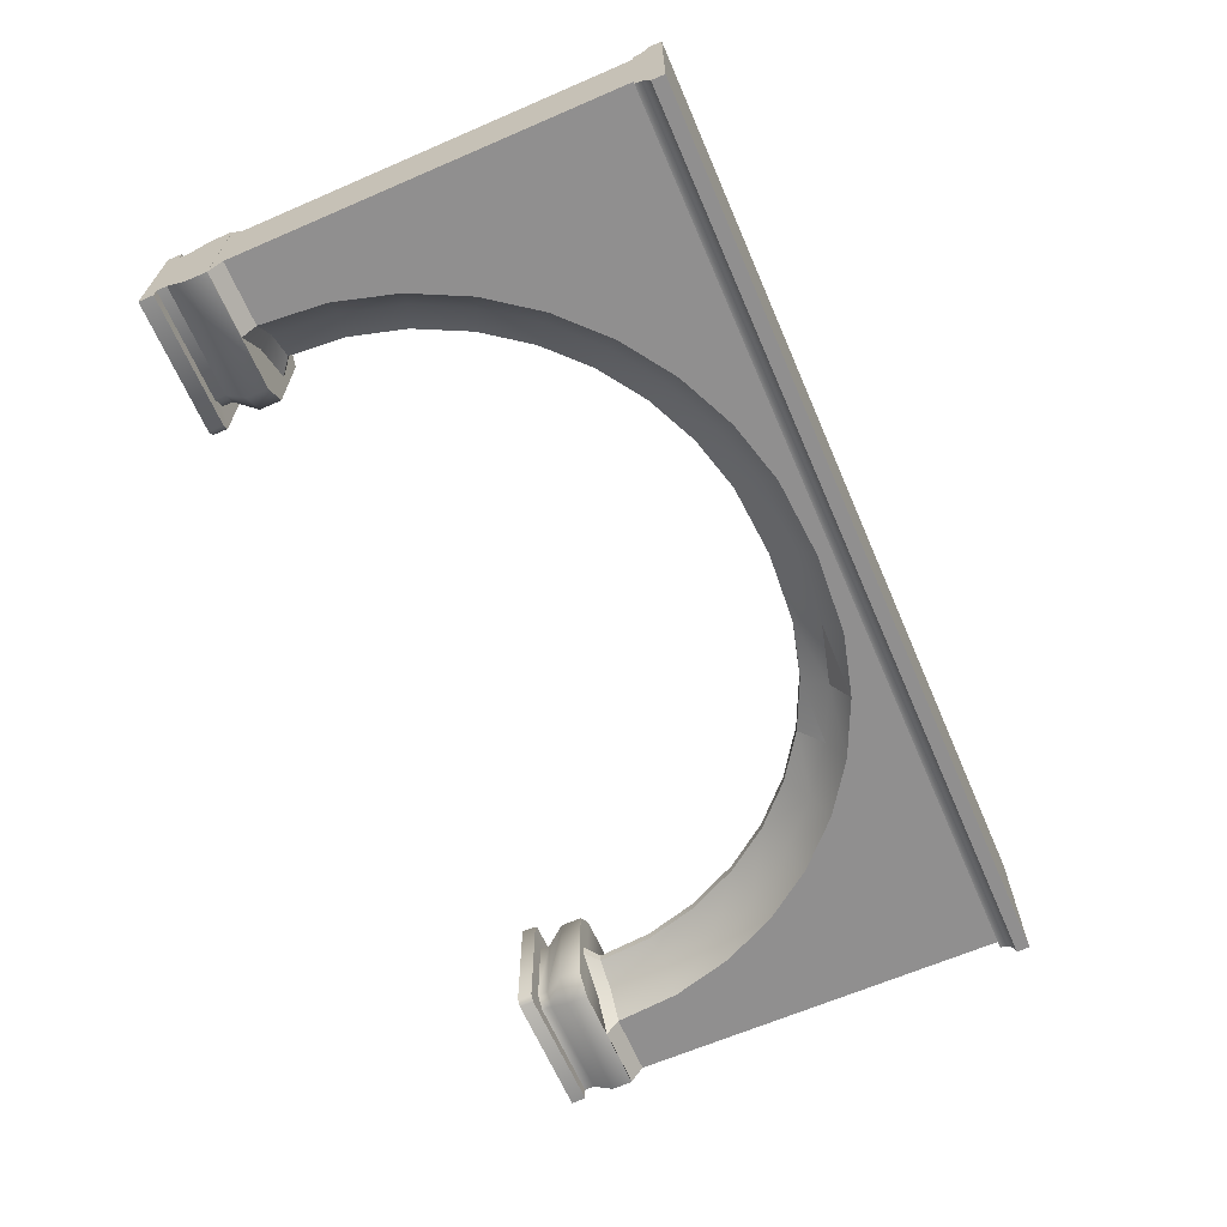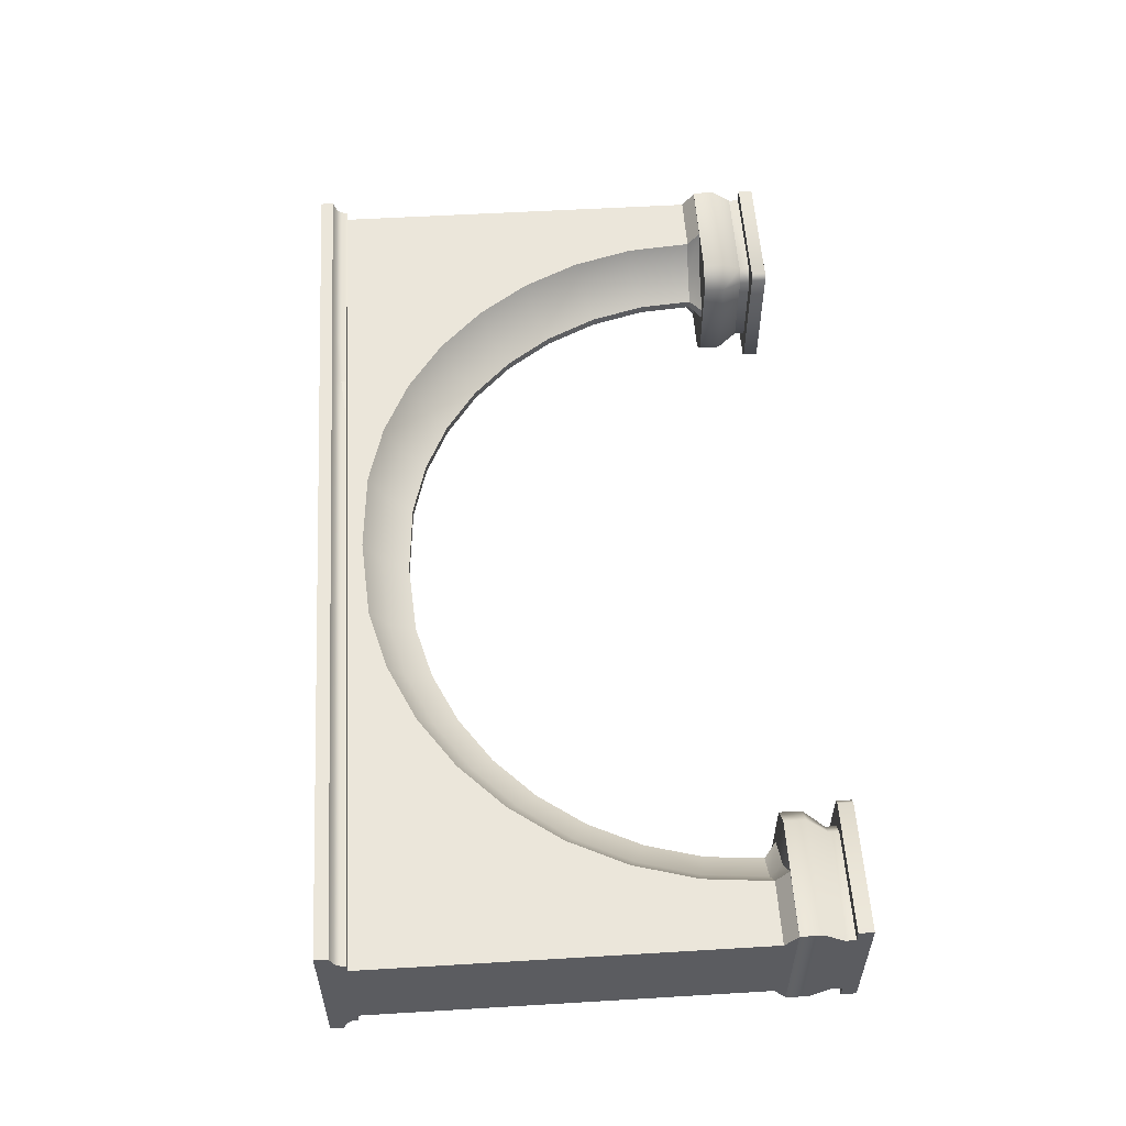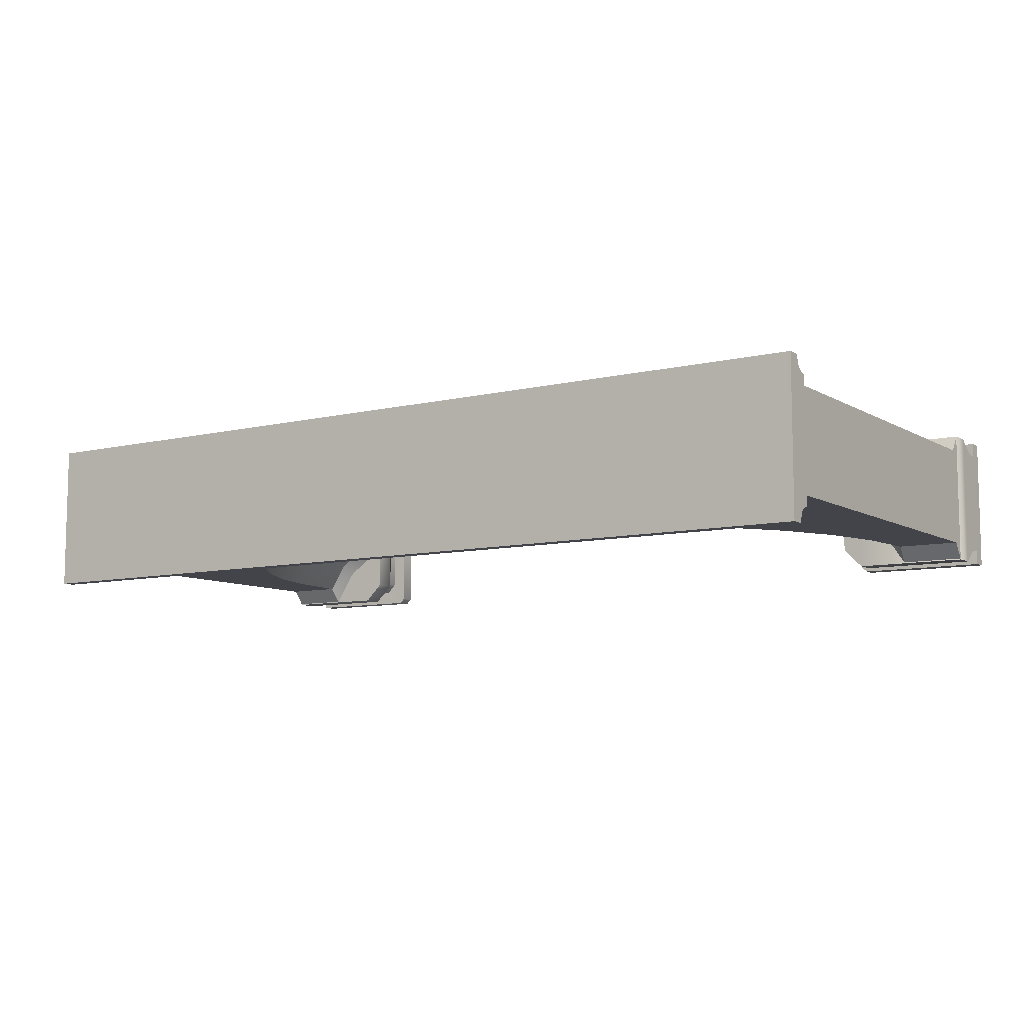
<metadata>
{"format":"obj","ext":"obj","renderer":"f3d","projection":"perspective","resolution":1024,"background":"white","views":[{"elev":-65.4,"azim":113.4,"up":"+Z"},{"elev":54.8,"azim":-93.6,"up":"+Z"},{"elev":-8.5,"azim":-146.5,"up":"+Z"}]}
</metadata>
<code>
v  -19.13 7.533 27.58
v  37.12 7.533 27.56
v  37.12 12.94 27.58
v  -19.13 12.94 27.58
v  -203 224.6 -11.06
v  -203 210.9 -2.216
v  -241.9 208.1 -2.216
v  -339.1 188.6 -26.19
v  -355.8 159.3 -11.06
v  -363.2 165.4 -26.19
v  -332.8 181.4 -11.06
v  -306.3 199.5 -11.06
v  -299.1 187.6 -2.216
v  -271.7 200.2 -2.216
v  -276.7 213.1 -11.06
v  -244.5 221.6 -11.06
v  -246.3 230.9 -26.19
v  -203 234 -26.19
v  -280.1 222 -26.19
v  -311.2 207.7 -26.19
v  -246.3 244.7 -32.23
v  -246.3 241.7 -31.77
v  -280.1 241.7 -31.77
v  -311.2 244.7 -32.23
v  -280.1 244.7 -32.23
v  -280.1 247.3 -34.56
v  -246.3 247.3 -34.56
v  -246.3 249.2 -40
v  -203 249.2 -40
v  -203 247.4 -34.56
v  -203 244.7 -32.23
v  -203 241.7 -31.77
v  -339.1 244.7 -32.23
v  -339.1 247.3 -34.56
v  -311.2 247.3 -34.56
v  -311.2 249.2 -40
v  -280.1 249.2 -40
v  -339.1 249.2 -40
v  -443 247.3 -34.56
v  -443 244.7 -32.23
v  -443 241.7 -31.77
v  -339.1 241.7 -31.77
v  -311.2 241.7 -31.77
v  -443 249.2 -40
v  -443 241.6 -26.19
v  -339.1 241.6 -26.19
v  -311.2 241.6 -26.19
v  -280.1 241.6 -26.19
v  -246.3 241.6 -26.19
v  -203 241.6 -26.19
v  -246.3 241.7 31.77
v  -203 241.6 26.19
v  -203 241.7 31.77
v  -246.3 241.6 26.19
v  -280.1 241.7 31.77
v  -280.1 241.6 26.19
v  -311.2 241.6 26.19
v  -311.2 241.7 31.77
v  -339.1 241.6 26.19
v  -339.1 241.7 31.77
v  -443 241.7 31.77
v  -443 241.6 26.19
v  -381.2 7.533 21.87
v  -373 7.718 -32.18
v  -381.2 7.533 -21.87
v  -373 7.718 32.18
v  -386.9 7.533 -27.58
v  -375.8 7.718 -35.02
v  -443.1 7.718 -35
v  -443.1 7.533 -27.56
v  -375.8 7.718 35.02
v  -386.9 7.533 27.58
v  -443.1 7.533 27.56
v  -443.1 7.718 35
v  4.271 41.15 -26.19
v  3.834 34.54 -34.79
v  -8.892 34.54 -15.71
v  -5.465 41.15 -11.07
v  -28.06 34.54 -2.917
v  -19.73 41.15 -2.216
v  37.12 7.533 -27.56
v  37.12 7.718 -35
v  -30.15 7.718 -35.02
v  -19.13 7.533 -27.58
v  -32.99 7.718 -32.18
v  -24.83 7.533 -21.87
v  -32.99 7.718 32.18
v  -24.83 7.533 21.87
v  -30.15 7.718 35.02
v  37.12 7.718 35
v  -32.32 23.49 -24.97
v  -24.83 12.94 -21.87
v  -24.83 12.94 21.87
v  -32.32 23.49 24.97
v  -22.23 23.49 35.07
v  37.12 23.49 35.07
v  37.12 34.72 35.07
v  -22.23 34.72 35.07
v  -32.32 34.72 24.97
v  -32.32 34.72 -24.97
v  -22.23 23.49 -35.07
v  -19.13 12.94 -27.58
v  -22.23 34.72 -35.07
v  37.12 23.49 -35.07
v  37.12 12.94 -27.58
v  37.12 34.72 -35.07
v  -383.8 34.72 35.07
v  -443.1 34.72 35.07
v  -443.1 23.49 35.07
v  -386.9 12.94 27.58
v  -443.1 12.94 27.58
v  -383.8 23.49 35.07
v  -373.7 34.72 24.97
v  -373.7 23.49 24.97
v  -381.2 12.94 21.87
v  -381.2 12.94 -21.87
v  -373.7 23.49 -24.97
v  -443.1 12.94 -27.58
v  -386.9 12.94 -27.58
v  -383.8 23.49 -35.07
v  -443.1 23.49 -35.07
v  -443.1 34.72 -35.07
v  -383.8 34.72 -35.07
v  -373.7 34.72 -24.97
v  -443 244.7 32.23
v  -203 244.7 32.23
v  -203 247.4 34.56
v  -246.3 247.3 34.56
v  -246.3 244.7 32.23
v  -280.1 244.7 32.23
v  -311.2 244.7 32.23
v  -339.1 244.7 32.23
v  -280.1 247.3 34.56
v  -311.2 247.3 34.56
v  -339.1 247.3 34.56
v  -443 247.3 34.56
v  -443 249.2 40
v  -339.1 249.2 40
v  -311.2 249.2 40
v  -280.1 249.2 40
v  -246.3 249.2 40
v  -203 249.2 40
v  -125.9 249.2 -40
v  -159.7 247.3 -34.56
v  -159.7 249.2 -40
v  -94.77 247.3 -34.56
v  -125.9 247.3 -34.56
v  -125.9 244.7 -32.23
v  -159.7 244.7 -32.23
v  -159.7 241.7 -31.77
v  -66.86 247.3 -34.56
v  -66.86 244.7 -32.23
v  -94.77 244.7 -32.23
v  -94.77 241.7 -31.77
v  -125.9 241.7 -31.77
v  -66.86 241.7 -31.77
v  37.01 244.7 -32.23
v  37.01 247.3 -34.56
v  37.01 249.2 -40
v  -66.86 249.2 -40
v  -94.77 249.2 -40
v  37.01 241.7 -31.77
v  -23.03 138.5 -26.19
v  -8.223 108.4 -26.19
v  -17.38 105.1 -11.07
v  -31.46 133.7 -11.07
v  -42.76 165.4 -26.19
v  1.078 75.79 -26.19
v  -8.543 74.11 -11.07
v  -30.26 99.05 -2.216
v  -43.81 126.7 -2.216
v  -50.24 159.3 -11.06
v  -73.17 181.4 -11.06
v  -22.22 70.27 -2.216
v  -82.39 170.9 -2.216
v  -61.17 150.4 -2.216
v  -66.86 188.6 -26.19
v  -94.77 207.7 -26.19
v  -99.71 199.5 -11.06
v  -106.9 187.6 -2.216
v  -129.3 213.1 -11.06
v  -134.3 200.2 -2.216
v  -161.5 221.6 -11.06
v  -164.1 208.1 -2.216
v  -159.7 230.9 -26.19
v  -125.9 222 -26.19
v  -159.7 241.6 -26.19
v  -125.9 241.6 -26.19
v  -94.77 241.6 -26.19
v  -66.86 241.6 -26.19
v  37.01 241.6 -26.19
v  37.12 0 -35
v  37.12 0 35
v  -30.15 0 35.02
v  -30.15 0 -35.02
v  -32.99 0 -32.18
v  -32.99 0 32.18
v  -159.7 244.7 32.23
v  -159.7 241.7 31.77
v  -125.9 241.7 31.77
v  -66.86 244.7 32.23
v  -94.77 244.7 32.23
v  -94.77 241.7 31.77
v  -125.9 244.7 32.23
v  -125.9 247.3 34.56
v  -159.7 247.3 34.56
v  -159.7 249.2 40
v  -125.9 249.2 40
v  -94.77 249.2 40
v  -94.77 247.3 34.56
v  -66.86 249.2 40
v  -66.86 247.3 34.56
v  37.01 247.3 34.56
v  37.01 244.7 32.23
v  37.01 241.7 31.77
v  -66.86 241.7 31.77
v  37.01 249.2 40
v  -5.465 41.15 11.07
v  -22.22 70.27 2.216
v  -19.73 41.15 2.216
v  -31.46 133.7 11.07
v  -50.24 159.3 11.06
v  -61.17 150.4 2.216
v  -43.81 126.7 2.216
v  -17.38 105.1 11.07
v  -30.26 99.05 2.216
v  -8.543 74.11 11.07
v  4.271 41.15 26.19
v  1.078 75.79 26.19
v  -8.223 108.4 26.19
v  -23.03 138.5 26.19
v  -42.76 165.4 26.19
v  -66.86 188.6 26.19
v  -159.7 230.9 26.19
v  -203 234 26.19
v  -203 224.6 11.06
v  -161.5 221.6 11.06
v  -125.9 222 26.19
v  -129.3 213.1 11.06
v  -94.77 207.7 26.19
v  -99.71 199.5 11.06
v  -73.17 181.4 11.06
v  -203 210.9 2.216
v  -164.1 208.1 2.216
v  -134.3 200.2 2.216
v  -106.9 187.6 2.216
v  -82.39 170.9 2.216
v  -203 256 -40
v  -246.3 256 40
v  -203 256 40
v  -246.3 256 -40
v  -280.1 256 -40
v  -280.1 256 40
v  -311.2 256 40
v  -311.2 256 -40
v  -339.1 256 40
v  -339.1 256 -40
v  -443 256 40
v  -443 256 -40
v  -362.2 126.7 2.216
v  -344.8 150.4 2.216
v  -355.8 159.3 11.06
v  -323.6 170.9 2.216
v  -332.8 181.4 11.06
v  -306.3 199.5 11.06
v  -299.1 187.6 2.216
v  -276.7 213.1 11.06
v  -271.7 200.2 2.216
v  -244.5 221.6 11.06
v  -241.9 208.1 2.216
v  -246.3 230.9 26.19
v  -280.1 222 26.19
v  -311.2 207.7 26.19
v  -339.1 188.6 26.19
v  -363.2 165.4 26.19
v  -374.5 133.7 11.07
v  -375.7 99.05 2.216
v  -388.6 105.1 11.07
v  -397.5 74.11 11.07
v  -397.8 108.4 26.19
v  -407.1 75.79 26.19
v  -400.5 41.15 11.07
v  -410.3 41.15 26.19
v  -383.8 70.27 2.216
v  -386.3 41.15 2.216
v  -383 138.5 26.19
v  37.01 34.51 34.79
v  37.01 41.12 26.19
v  3.834 34.54 34.79
v  -28.06 34.54 2.917
v  -8.892 34.54 15.71
v  -386.3 41.15 -2.216
v  -377.9 34.54 -2.917
v  -397.1 34.54 -15.71
v  -400.5 41.15 -11.07
v  -409.8 34.54 -34.79
v  -410.3 41.15 -26.19
v  -443 34.51 -34.79
v  -443 41.12 -26.19
v  -377.9 34.54 2.917
v  -443.1 0 35
v  -443.1 0 -35
v  -409.8 34.54 34.79
v  -443 41.12 26.19
v  -443 34.51 34.79
v  -397.1 34.54 15.71
v  -159.7 256 40
v  -125.9 256 40
v  -94.77 256 40
v  -66.86 256 40
v  37.01 256 40
v  37.01 41.12 -26.19
v  37.01 34.51 -34.79
v  37.01 241.6 26.19
v  -66.86 241.6 26.19
v  -94.77 241.6 26.19
v  -125.9 241.6 26.19
v  -159.7 241.6 26.19
v  -443 138.5 26.19
v  -443 108.4 26.19
v  -443 75.79 26.19
v  -443 75.79 -26.19
v  -443 108.4 -26.19
v  -443 138.5 -26.19
v  -383 138.5 -26.19
v  -397.8 108.4 -26.19
v  -407.1 75.79 -26.19
v  37.01 138.5 26.19
v  37.01 138.5 -26.19
v  37.01 108.4 26.19
v  37.01 108.4 -26.19
v  37.01 75.79 26.19
v  37.01 75.79 -26.19
v  37.01 256 -40
v  -66.86 256 -40
v  -94.77 256 -40
v  -125.9 256 -40
v  -159.7 256 -40
v  -383.8 70.27 -2.216
v  -397.5 74.11 -11.07
v  -388.6 105.1 -11.07
v  -374.5 133.7 -11.07
v  -323.6 170.9 -2.216
v  -344.8 150.4 -2.216
v  -362.2 126.7 -2.216
v  -375.7 99.05 -2.216
v  -375.8 0 -35.02
v  -373 0 -32.18
v  -373 0 32.18
v  -375.8 0 35.02
g FishArchBMerged
f 1 2 3
f 1 3 4
f 5 6 7
f 8 9 10
f 8 11 9
f 12 11 8
f 11 12 13
f 14 13 12
f 14 12 15
f 15 7 14
f 15 16 7
f 5 7 16
f 17 5 16
f 17 18 5
f 16 19 17
f 16 15 19
f 20 19 15
f 20 15 12
f 12 8 20
f 21 22 23
f 24 25 23
f 21 23 25
f 21 25 26
f 21 26 27
f 28 27 26
f 29 27 28
f 29 30 27
f 21 27 30
f 21 30 31
f 31 22 21
f 31 32 22
f 24 33 34
f 24 34 35
f 25 24 35
f 25 35 26
f 36 26 35
f 36 37 26
f 28 26 37
f 38 36 35
f 38 35 34
f 38 34 39
f 39 34 33
f 39 33 40
f 33 41 40
f 33 42 41
f 33 43 42
f 33 24 43
f 24 23 43
f 38 39 44
f 45 41 42
f 45 42 46
f 42 47 46
f 42 43 47
f 43 48 47
f 43 23 48
f 22 48 23
f 22 49 48
f 32 49 22
f 32 50 49
f 51 52 53
f 51 54 52
f 55 54 51
f 55 56 54
f 57 56 55
f 57 55 58
f 59 57 58
f 59 58 60
f 59 60 61
f 59 61 62
f 63 64 65
f 63 66 64
f 67 65 64
f 67 64 68
f 67 68 69
f 67 69 70
f 71 63 72
f 71 66 63
f 73 74 71
f 73 71 72
f 75 76 77
f 75 77 78
f 78 77 79
f 78 79 80
f 81 82 83
f 81 83 84
f 83 85 86
f 83 86 84
f 86 85 87
f 86 87 88
f 1 87 89
f 1 88 87
f 1 89 90
f 1 90 2
f 91 92 93
f 91 93 94
f 94 93 4
f 94 4 95
f 95 4 3
f 95 3 96
f 95 96 97
f 95 97 98
f 98 94 95
f 98 99 94
f 100 94 99
f 100 91 94
f 101 91 100
f 101 92 91
f 101 102 92
f 101 100 103
f 103 104 101
f 104 102 101
f 104 105 102
f 103 106 104
f 107 108 109
f 110 73 72
f 110 111 73
f 109 111 110
f 109 110 112
f 107 109 112
f 112 113 107
f 112 114 113
f 112 115 114
f 112 110 115
f 115 110 72
f 115 72 63
f 65 115 63
f 65 116 115
f 114 115 116
f 114 116 117
f 67 70 118
f 67 118 119
f 120 119 118
f 120 118 121
f 120 121 122
f 120 122 123
f 123 117 120
f 123 124 117
f 113 117 124
f 113 114 117
f 65 67 119
f 65 119 116
f 117 116 119
f 117 119 120
f 125 61 60
f 126 127 128
f 126 128 129
f 128 130 129
f 130 51 129
f 130 55 51
f 58 55 130
f 58 130 131
f 60 58 131
f 60 131 132
f 125 60 132
f 129 51 53
f 129 53 126
f 133 131 130
f 133 134 131
f 134 132 131
f 134 135 132
f 125 132 135
f 125 135 136
f 137 136 135
f 137 135 138
f 135 139 138
f 135 134 139
f 134 140 139
f 134 133 140
f 140 133 128
f 128 133 130
f 140 128 141
f 141 128 127
f 141 127 142
f 143 144 145
f 146 147 143
f 143 147 144
f 144 147 148
f 144 148 149
f 148 150 149
f 149 150 32
f 149 32 31
f 31 144 149
f 31 30 144
f 145 144 30
f 145 30 29
f 146 151 152
f 146 152 153
f 147 146 153
f 147 153 148
f 154 148 153
f 154 155 148
f 148 155 150
f 156 154 153
f 156 153 152
f 157 156 152
f 157 152 151
f 157 151 158
f 159 158 151
f 159 151 160
f 151 161 160
f 151 146 161
f 146 143 161
f 157 162 156
f 163 164 165
f 163 165 166
f 167 163 166
f 78 168 75
f 78 169 168
f 164 168 169
f 164 169 165
f 169 170 165
f 166 165 170
f 166 170 171
f 171 172 166
f 167 166 172
f 167 172 173
f 169 174 170
f 80 174 169
f 80 169 78
f 175 173 172
f 175 172 176
f 171 176 172
f 167 173 177
f 178 177 173
f 178 173 179
f 175 179 173
f 175 180 179
f 181 179 180
f 181 180 182
f 182 183 181
f 182 184 183
f 183 184 6
f 183 6 5
f 183 5 18
f 183 18 185
f 185 181 183
f 185 186 181
f 179 181 186
f 179 186 178
f 150 50 32
f 150 187 50
f 155 187 150
f 155 188 187
f 189 188 155
f 189 155 154
f 190 189 154
f 190 154 156
f 190 156 162
f 190 162 191
f 192 193 194
f 192 194 195
f 196 195 194
f 196 194 197
f 198 199 200
f 201 202 203
f 202 200 203
f 202 204 200
f 198 200 204
f 198 204 205
f 198 205 206
f 207 206 205
f 142 206 207
f 142 127 206
f 198 206 127
f 198 127 126
f 126 199 198
f 126 53 199
f 207 205 208
f 209 208 205
f 209 205 210
f 211 209 210
f 211 210 212
f 211 212 213
f 213 212 201
f 213 201 214
f 201 215 214
f 201 216 215
f 201 203 216
f 211 213 217
f 202 201 212
f 202 212 210
f 204 202 210
f 204 210 205
f 218 219 220
f 221 222 223
f 221 223 224
f 224 225 221
f 224 226 225
f 225 226 219
f 225 219 227
f 218 227 219
f 228 227 218
f 228 229 227
f 225 227 229
f 225 229 230
f 221 225 230
f 221 230 231
f 222 221 231
f 222 231 232
f 233 222 232
f 234 235 236
f 234 236 237
f 237 238 234
f 237 239 238
f 240 238 239
f 240 239 241
f 241 233 240
f 241 242 233
f 233 242 222
f 223 222 242
f 236 243 244
f 236 244 237
f 239 237 244
f 239 244 245
f 245 241 239
f 245 246 241
f 242 241 246
f 242 246 247
f 223 242 247
f 248 249 250
f 248 251 249
f 252 249 251
f 252 253 249
f 254 253 252
f 254 252 255
f 255 256 254
f 255 257 256
f 257 258 256
f 257 259 258
f 260 261 262
f 263 262 261
f 263 264 262
f 263 265 264
f 263 266 265
f 267 265 266
f 267 266 268
f 268 269 267
f 268 270 269
f 269 270 243
f 269 243 236
f 269 236 235
f 269 235 271
f 271 267 269
f 271 272 267
f 265 267 272
f 265 272 273
f 273 264 265
f 273 274 264
f 275 264 274
f 275 262 264
f 275 276 262
f 260 262 276
f 276 277 260
f 276 278 277
f 279 277 278
f 280 279 278
f 280 281 279
f 282 279 281
f 282 281 283
f 279 284 277
f 285 284 279
f 285 279 282
f 275 286 276
f 286 278 276
f 286 280 278
f 88 1 4
f 88 4 93
f 287 288 228
f 287 228 289
f 220 290 291
f 220 291 218
f 218 291 289
f 218 289 228
f 88 93 92
f 88 92 86
f 292 293 294
f 292 294 295
f 295 294 296
f 295 296 297
f 298 299 297
f 298 297 296
f 285 300 293
f 285 293 292
f 301 74 73
f 73 302 301
f 70 69 302
f 73 70 302
f 73 118 70
f 73 111 118
f 118 111 109
f 118 109 121
f 109 122 121
f 109 108 122
f 122 108 107
f 122 107 123
f 123 107 113
f 123 113 124
f 62 40 45
f 45 40 41
f 259 137 258
f 259 44 137
f 137 44 39
f 137 39 136
f 136 39 40
f 136 40 125
f 62 125 40
f 125 62 61
f 258 137 138
f 258 138 256
f 138 254 256
f 138 139 254
f 139 253 254
f 139 140 253
f 253 140 141
f 253 141 249
f 249 141 142
f 249 142 250
f 303 283 304
f 303 304 305
f 283 303 306
f 283 306 282
f 282 306 300
f 282 300 285
f 102 105 81
f 102 81 84
f 100 99 98
f 100 98 103
f 103 98 97
f 103 97 106
f 250 142 207
f 250 207 307
f 307 207 208
f 307 208 308
f 309 308 208
f 309 208 209
f 310 309 209
f 310 209 211
f 310 211 217
f 310 217 311
f 76 75 312
f 76 312 313
f 92 102 84
f 92 84 86
f 80 79 290
f 80 290 220
f 314 215 216
f 314 216 315
f 216 316 315
f 216 203 316
f 203 317 316
f 203 200 317
f 199 317 200
f 199 318 317
f 53 318 199
f 53 52 318
f 54 235 52
f 54 271 235
f 54 272 271
f 54 56 272
f 57 272 56
f 57 273 272
f 59 273 57
f 59 274 273
f 275 274 59
f 275 59 62
f 286 275 62
f 286 62 319
f 319 280 286
f 319 320 280
f 281 280 320
f 281 320 321
f 281 321 304
f 281 304 283
f 298 305 304
f 298 304 299
f 321 299 304
f 321 322 299
f 322 321 320
f 322 320 323
f 323 320 319
f 323 319 324
f 324 319 62
f 324 62 45
f 50 18 17
f 50 17 49
f 17 48 49
f 17 19 48
f 48 19 20
f 48 20 47
f 47 20 8
f 47 8 46
f 45 46 8
f 45 8 10
f 324 45 10
f 324 10 325
f 325 323 324
f 325 326 323
f 322 323 326
f 322 326 327
f 297 322 327
f 297 299 322
f 248 29 28
f 248 28 251
f 251 28 37
f 251 37 252
f 255 252 37
f 255 37 36
f 257 255 36
f 257 36 38
f 257 38 44
f 257 44 259
f 191 314 328
f 191 328 329
f 329 328 330
f 329 330 331
f 331 330 332
f 331 332 333
f 288 333 332
f 288 312 333
f 312 288 287
f 312 287 313
f 334 159 160
f 334 160 335
f 160 336 335
f 160 161 336
f 161 337 336
f 161 143 337
f 337 143 145
f 337 145 338
f 338 145 29
f 338 29 248
f 295 339 292
f 295 340 339
f 297 340 295
f 297 327 340
f 341 340 327
f 341 327 326
f 342 341 326
f 342 326 325
f 9 342 325
f 9 325 10
f 11 13 343
f 344 11 343
f 344 9 11
f 342 9 344
f 342 344 345
f 345 341 342
f 345 346 341
f 341 346 339
f 341 339 340
f 187 18 50
f 187 185 18
f 187 186 185
f 187 188 186
f 189 186 188
f 189 178 186
f 190 178 189
f 190 177 178
f 167 177 190
f 167 190 191
f 163 167 191
f 163 191 329
f 329 164 163
f 329 331 164
f 168 164 331
f 168 331 333
f 168 333 312
f 168 312 75
f 52 235 234
f 52 234 318
f 234 317 318
f 234 238 317
f 317 238 240
f 317 240 316
f 316 240 233
f 316 233 315
f 314 315 233
f 314 233 232
f 328 314 232
f 328 232 231
f 231 330 328
f 231 230 330
f 332 330 230
f 332 230 229
f 228 332 229
f 228 288 332
f 243 7 6
f 243 270 7
f 270 14 7
f 270 268 14
f 14 268 266
f 14 266 13
f 343 13 266
f 343 266 263
f 343 263 261
f 343 261 344
f 261 345 344
f 261 260 345
f 345 260 277
f 345 277 346
f 277 339 346
f 277 284 339
f 292 339 284
f 292 284 285
f 250 338 248
f 250 307 338
f 338 307 308
f 338 308 337
f 336 337 308
f 336 308 309
f 309 335 336
f 309 310 335
f 310 334 335
f 310 311 334
f 247 180 175
f 247 246 180
f 180 246 245
f 180 245 182
f 184 182 245
f 184 245 244
f 6 184 244
f 6 244 243
f 220 174 80
f 220 219 174
f 170 174 219
f 170 219 226
f 170 226 224
f 170 224 171
f 176 171 224
f 176 224 223
f 176 223 247
f 176 247 175
f 90 194 193
f 90 89 194
f 197 194 89
f 197 89 87
f 197 87 85
f 197 85 196
f 85 195 196
f 85 83 195
f 192 195 83
f 192 83 82
f 104 106 97
f 104 97 96
f 104 96 3
f 104 3 105
f 81 105 3
f 81 3 2
f 193 81 2
f 2 90 193
f 193 192 81
f 192 82 81
f 162 157 191
f 191 157 214
f 191 214 314
f 215 314 214
f 311 159 334
f 311 217 159
f 213 159 217
f 213 158 159
f 214 158 213
f 214 157 158
f 69 347 302
f 69 68 347
f 348 347 68
f 348 68 64
f 348 64 66
f 348 66 349
f 66 350 349
f 66 71 350
f 301 350 71
f 301 71 74
f 349 347 348
f 349 350 347
f 347 350 301
f 347 301 302

</code>
